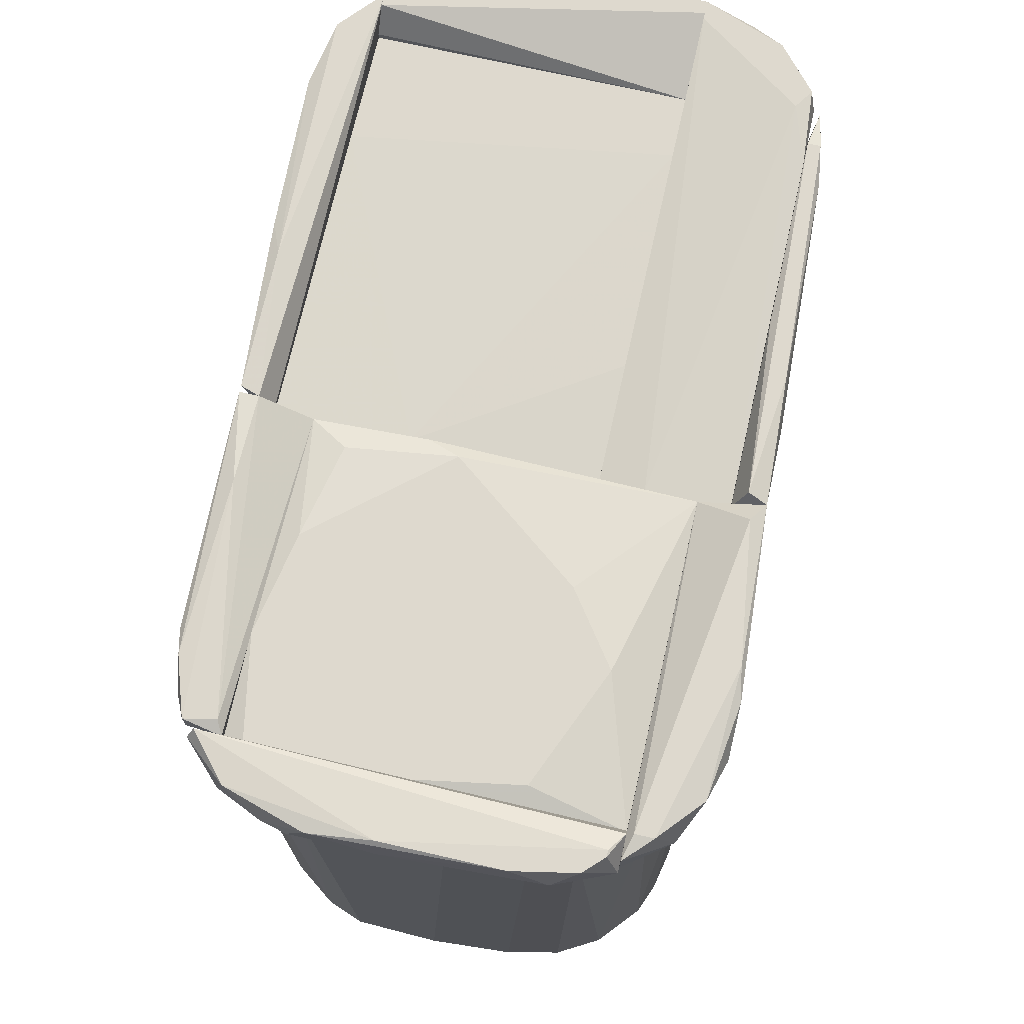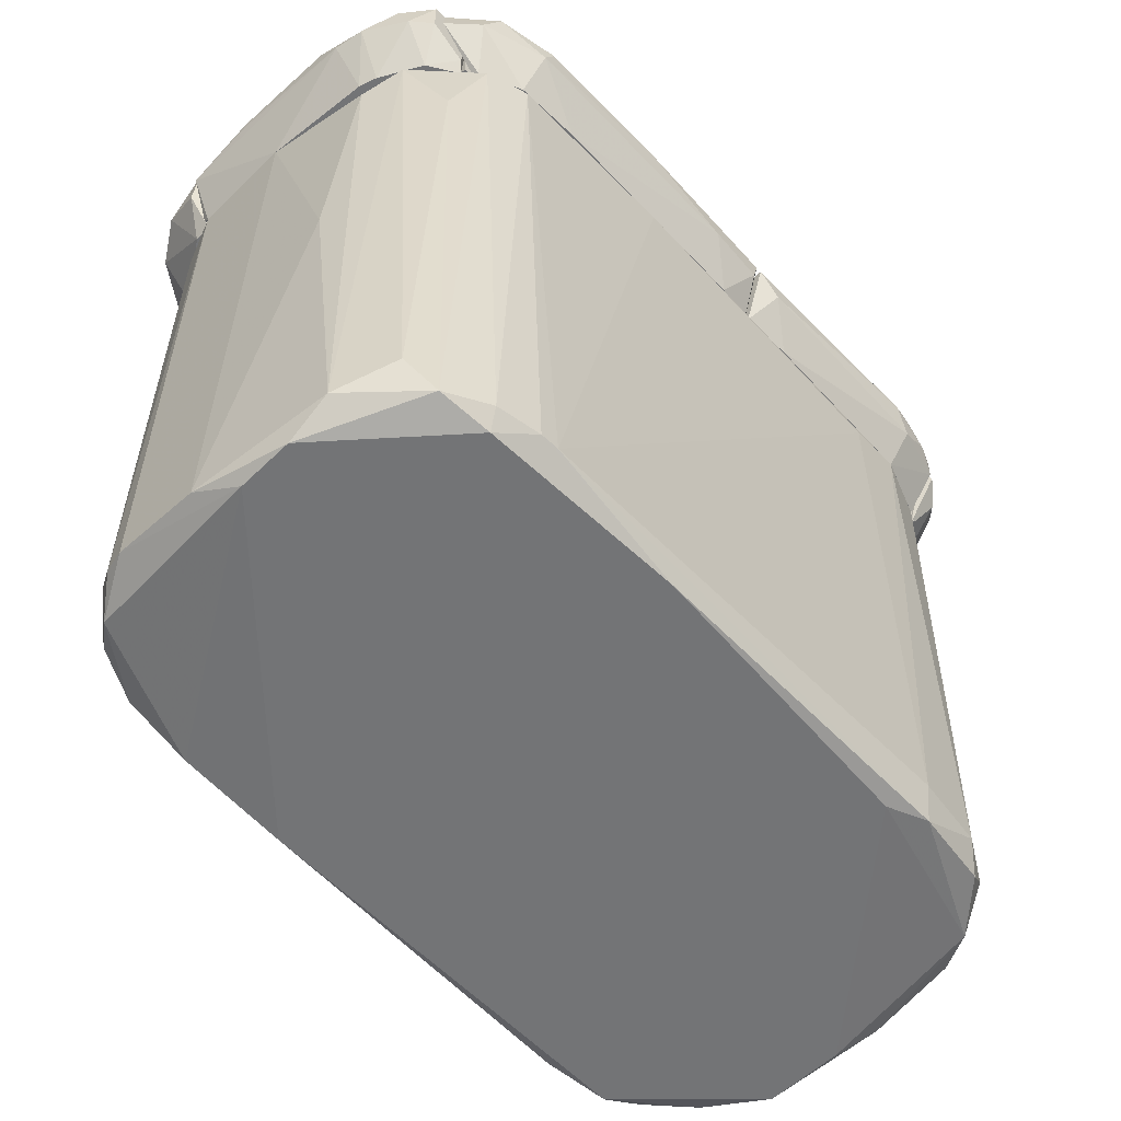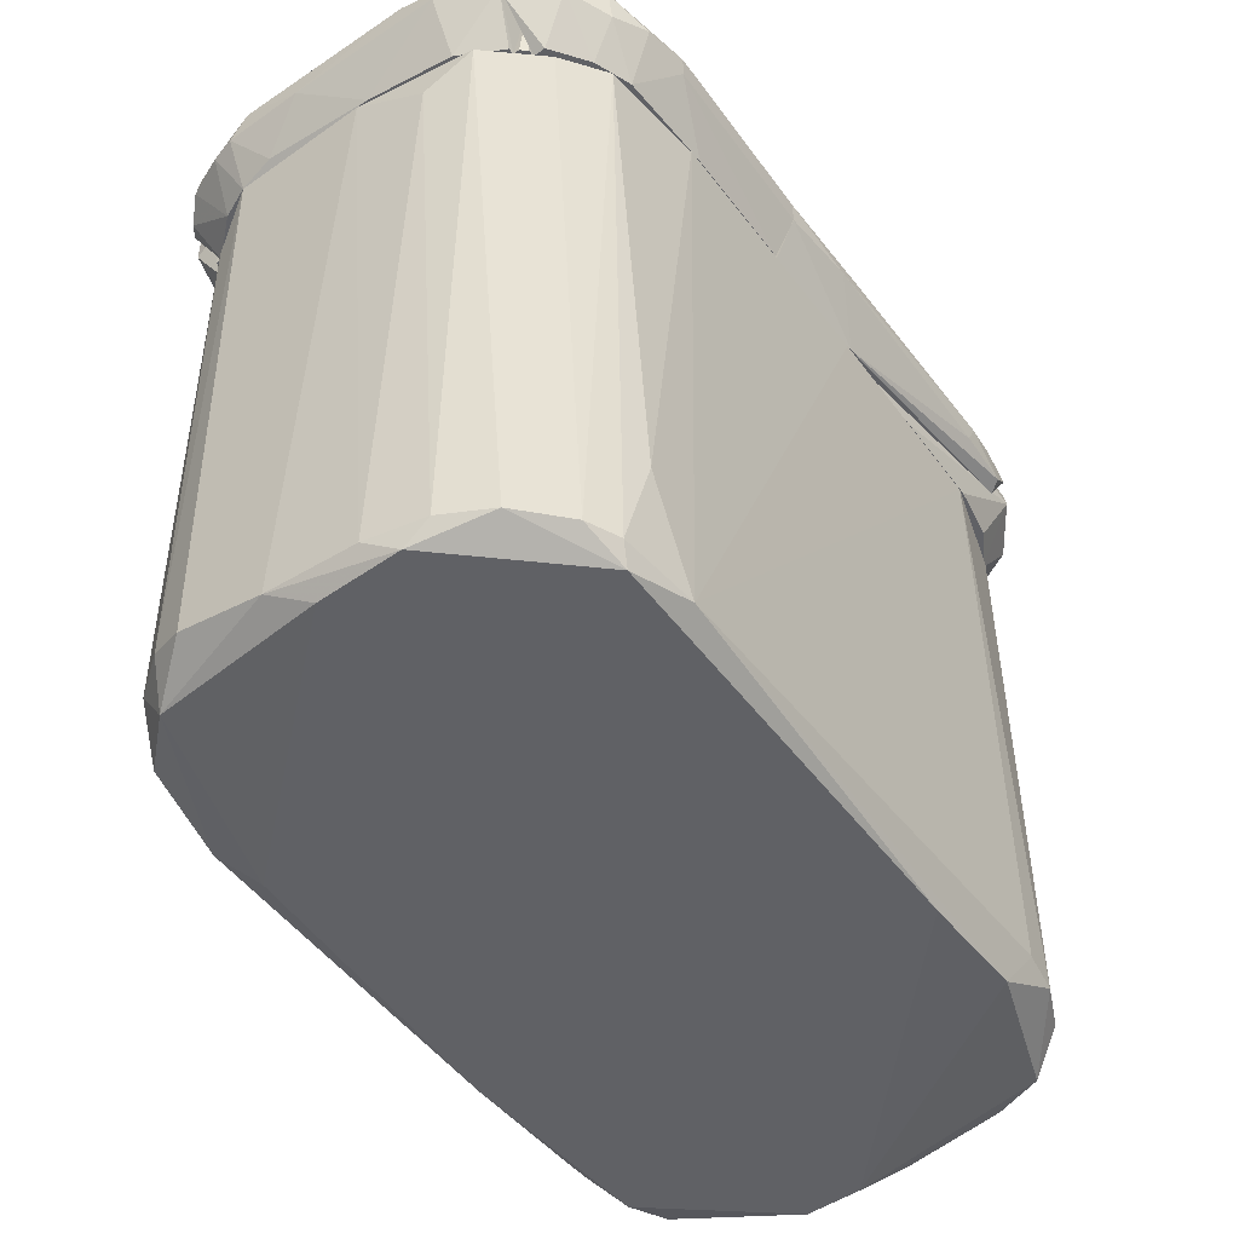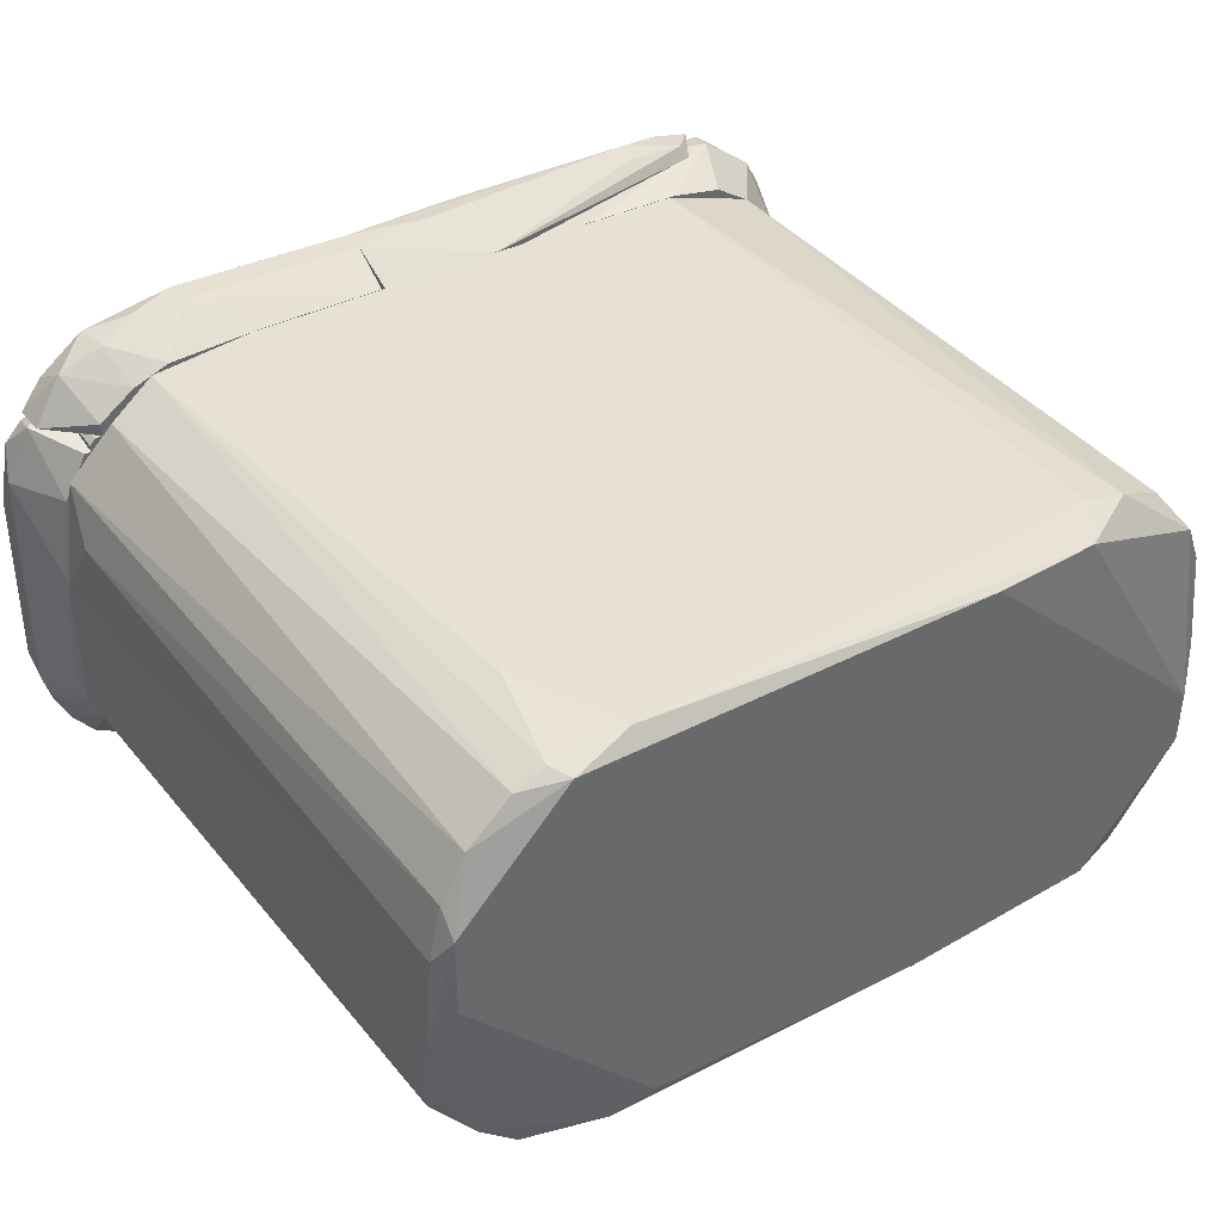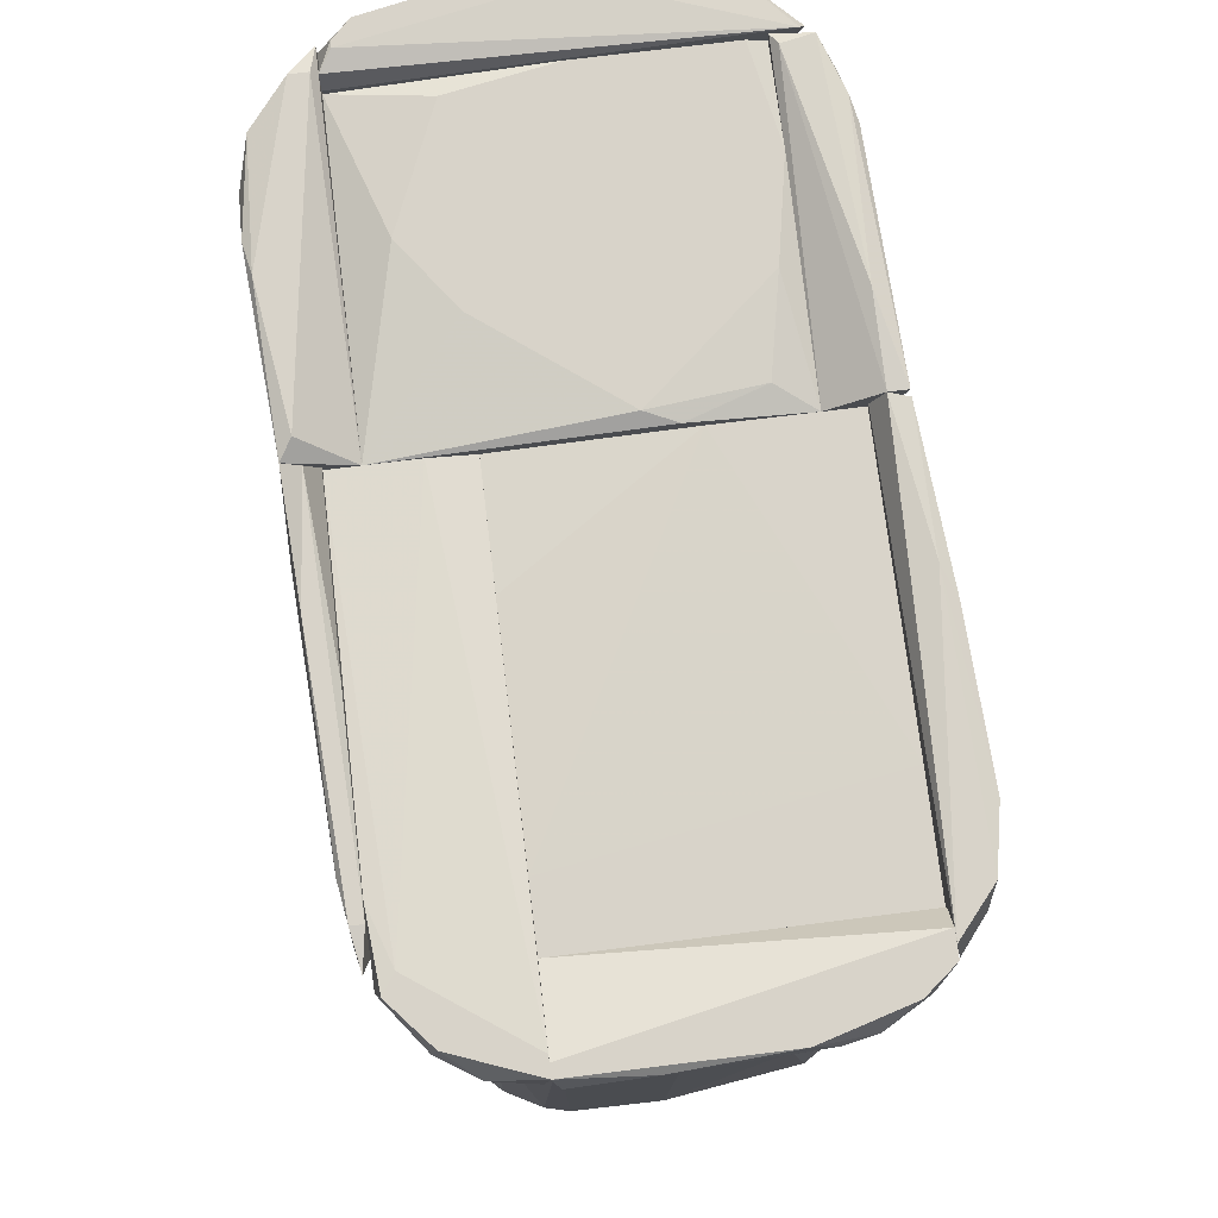
<metadata>
{"format":"obj","ext":"obj","renderer":"f3d","projection":"perspective","resolution":1024,"background":"white","views":[{"elev":71.4,"azim":102.9,"up":"+Z"},{"elev":-56.1,"azim":-44.7,"up":"+Z"},{"elev":-48.2,"azim":128.0,"up":"+Z"},{"elev":40.7,"azim":144.9,"up":"+Y"},{"elev":76.0,"azim":-97.0,"up":"+Z"}]}
</metadata>
<code>
o convex_0
v 0.04475 -0.01616 0.01746
v -0.04872 -0.01256 -0.05013
v -0.04872 -0.006088 -0.05013
v -0.05089 0.009726 0.02466
v 0.03253 0.02699 -0.04797
v 0.03324 0.02627 0.02466
v 0.03684 -0.02191 -0.04797
v -0.03507 -0.02839 0.02466
v -0.03866 0.02339 -0.04582
v -0.03219 -0.02839 -0.04797
v 0.03253 -0.02479 0.02466
v -0.03362 0.02411 0.02466
v 0.04403 0.01332 -0.05013
v 0.04403 0.01692 0.02466
v -0.04729 -0.02047 0.02466
v 0.0462 -0.0104 -0.04582
v -0.04729 0.0162 -0.04797
v 0.0239 0.02771 -0.04869
v 0.02677 -0.02406 -0.04941
v -0.04225 -0.0255 -0.04869
v -0.04441 0.02052 0.02394
v -0.01852 0.02339 -0.05013
v 0.0462 0.003252 0.02466
v -0.05089 -0.001058 -0.04797
v 0.02102 0.02698 0.02466
v 0.04116 0.02123 -0.04797
v -0.05017 -0.01328 -0.007708
v 0.02677 -0.02479 -0.04438
v -0.04872 -0.01759 -0.04726
v 0.0462 -0.01256 0.02466
v -0.05017 0.0126 -0.04582
v -0.01277 -0.02622 -0.05013
v 0.04547 0.009726 -0.04797
v 0.02534 -0.02551 0.02322
v 0.04116 -0.01975 -0.04365
v 0.03971 -0.02191 0.02466
v 0.039 0.02339 0.02322
v -0.05089 -0.002491 0.02466
v -0.03435 0.02411 -0.0451
v -0.0401 -0.02694 0.02466
v -0.04801 0.01691 -0.04222
v -0.01349 -0.02767 0.02466
v 0.0354 -0.02335 -0.04438
v 0.03109 0.02627 -0.05013
v -0.04872 0.01548 0.02466
v 0.04403 0.003971 -0.05013
v -0.03003 -0.02838 -0.04797
v -0.04945 -0.01616 0.02106
v -0.04513 -0.02335 -0.04365
v 0.04403 0.0162 -0.04797
v 0.02965 0.02771 -0.03647
v -0.04441 0.02052 -0.0451
v -0.03723 -0.02766 -0.04797
v 0.04547 0.01188 0.01962
v 0.03612 0.02555 -0.04797
v -0.009172 0.02555 0.02466
v 0.02174 -0.02263 -0.05013
v 0.04187 -0.01616 -0.04869
v 0.0462 -0.000339 -0.04797
v -0.03147 0.02267 -0.04941
v -0.05089 0.009726 -0.04653
v -0.0365 -0.02622 -0.05013
v 0.04475 -0.01472 -0.04438
v -0.0437 -0.02479 0.01459
f 15 49 64
f 6 4 8
f 6 8 11
f 4 6 12
f 2 3 13
f 6 11 14
f 8 4 15
f 12 9 21
f 13 3 22
f 14 11 23
f 3 2 24
f 12 6 25
f 2 20 29
f 24 2 29
f 27 24 29
f 23 11 30
f 16 23 30
f 2 13 32
f 28 11 34
f 1 30 36
f 30 11 36
f 35 1 36
f 6 14 37
f 14 26 37
f 15 4 38
f 4 24 38
f 24 27 38
f 9 12 39
f 12 18 39
f 8 15 40
f 17 31 41
f 11 8 42
f 34 11 42
f 19 7 43
f 11 28 43
f 28 19 43
f 7 35 43
f 36 11 43
f 35 36 43
f 18 5 44
f 13 22 44
f 22 18 44
f 26 13 44
f 4 12 45
f 12 21 45
f 31 4 45
f 21 41 45
f 41 31 45
f 32 13 46
f 8 10 47
f 19 28 47
f 10 32 47
f 32 19 47
f 28 34 47
f 42 8 47
f 34 42 47
f 29 15 48
f 27 29 48
f 15 38 48
f 38 27 48
f 29 20 49
f 15 29 49
f 13 26 50
f 26 14 50
f 33 13 50
f 6 5 51
f 5 18 51
f 25 6 51
f 18 25 51
f 9 17 52
f 21 9 52
f 17 41 52
f 41 21 52
f 10 8 53
f 8 40 53
f 40 20 53
f 14 23 54
f 23 33 54
f 50 14 54
f 33 50 54
f 5 6 55
f 6 37 55
f 37 26 55
f 44 5 55
f 26 44 55
f 18 12 56
f 12 25 56
f 25 18 56
f 19 32 57
f 32 46 57
f 57 46 58
f 7 19 58
f 35 7 58
f 19 57 58
f 16 58 59
f 23 16 59
f 13 33 59
f 33 23 59
f 46 13 59
f 58 46 59
f 3 17 60
f 17 9 60
f 22 3 60
f 18 22 60
f 9 39 60
f 39 18 60
f 17 3 61
f 3 24 61
f 24 4 61
f 4 31 61
f 31 17 61
f 20 2 62
f 2 32 62
f 32 10 62
f 10 53 62
f 53 20 62
f 30 1 63
f 16 30 63
f 1 35 63
f 35 58 63
f 58 16 63
f 40 15 64
f 20 40 64
f 49 20 64
o convex_1
v 0.03684 0.02843 0.03329
v 0.004488 0.02124 0.02466
v 0.004488 0.02124 0.02969
v 0.04475 0.02124 0.02969
v 0.03109 0.02699 0.02466
v 0.004488 0.02843 0.03041
v 0.04188 0.02196 0.03401
v 0.006648 0.02699 0.03401
v 0.03972 0.02124 0.02466
v 0.005209 0.02627 0.02466
v 0.02605 0.02987 0.03041
v 0.02246 0.02915 0.03401
v 0.04115 0.02627 0.03041
v 0.04475 0.02124 0.03329
v 0.004488 0.02843 0.03329
v 0.03181 0.02987 0.03113
v 0.03972 0.02268 0.02466
v 0.03612 0.02843 0.02969
v 0.02605 0.02987 0.03329
v 0.04188 0.02411 0.03401
v 0.01959 0.02699 0.02466
v 0.0354 0.02555 0.02466
f 69 82 86
f 67 66 68
f 66 67 70
f 67 71 72
f 68 66 73
f 66 69 73
f 69 66 74
f 66 70 74
f 74 70 75
f 72 71 76
f 67 68 78
f 71 67 78
f 68 77 78
f 70 67 79
f 67 72 79
f 75 70 79
f 72 76 79
f 69 75 80
f 68 73 81
f 73 69 81
f 77 68 81
f 65 77 82
f 69 80 82
f 80 65 82
f 76 65 83
f 75 79 83
f 79 76 83
f 80 75 83
f 65 80 83
f 65 76 84
f 76 71 84
f 77 65 84
f 71 78 84
f 78 77 84
f 69 74 85
f 74 75 85
f 75 69 85
f 81 69 86
f 77 81 86
f 82 77 86
o convex_2
v -0.01566 -0.03054 0.03329
v -0.04081 -0.02623 0.02466
v -0.04081 -0.02551 0.02466
v 0.004484 -0.02551 0.02466
v -0.04586 -0.02551 0.03401
v -0.03507 -0.03126 0.03041
v 0.004484 -0.02695 0.03329
v 0.003044 -0.0291 0.03041
v -0.02788 -0.02839 0.02466
v -0.04081 -0.02982 0.03401
v 0.004484 -0.02551 0.03041
v -0.04298 -0.0291 0.03041
v -0.000555 -0.02695 0.02466
v 0.003764 -0.0291 0.03329
v -0.01206 -0.0291 0.03401
v -0.004148 -0.02982 0.03041
v -0.03579 -0.02839 0.02466
v -0.04658 -0.02623 0.02969
v -0.03363 -0.03126 0.03329
f 87 101 105
f 88 89 90
f 90 89 91
f 88 90 95
f 90 91 97
f 93 90 97
f 91 93 97
f 96 91 98
f 92 96 98
f 90 94 99
f 95 90 99
f 90 93 100
f 94 90 100
f 93 91 101
f 91 96 101
f 100 93 101
f 87 100 101
f 87 92 102
f 92 95 102
f 99 94 102
f 95 99 102
f 94 100 102
f 100 87 102
f 88 95 103
f 95 92 103
f 98 88 103
f 92 98 103
f 89 88 104
f 91 89 104
f 88 98 104
f 98 91 104
f 92 87 105
f 96 92 105
f 101 96 105
o convex_3
v -0.05233 0.0162 0.03185
v 0.004484 0.02483 0.02969
v 0.004484 0.01548 0.02969
v -0.05017 0.01045 0.02466
v -0.03435 0.02411 0.02466
v 0.004484 0.01045 0.02466
v -0.05089 0.01045 0.03401
v -0.04441 0.02411 0.03401
v 0.004484 0.02483 0.02466
v 0.004484 0.01045 0.02898
v -0.04513 0.0198 0.02466
v -0.04369 0.02483 0.03113
v -0.04226 0.02267 0.03401
v -0.04945 0.02052 0.03041
v -0.05305 0.01045 0.03401
v -0.02213 0.02483 0.02466
v -0.05017 0.01261 0.02466
v -0.04945 0.0198 0.03401
v -0.05305 0.01117 0.02969
v -0.03578 0.02483 0.03329
v -0.04082 0.02267 0.02466
f 116 117 126
f 107 108 111
f 109 110 111
f 109 111 112
f 107 111 114
f 111 110 114
f 111 108 115
f 108 112 115
f 112 111 115
f 110 109 116
f 107 114 117
f 108 107 118
f 112 108 118
f 113 112 118
f 113 117 119
f 117 116 119
f 109 112 120
f 112 113 120
f 114 110 121
f 117 114 121
f 110 117 121
f 116 109 122
f 106 119 122
f 119 116 122
f 119 106 123
f 113 119 123
f 106 120 123
f 120 113 123
f 120 106 124
f 109 120 124
f 122 109 124
f 106 122 124
f 107 117 125
f 117 113 125
f 118 107 125
f 113 118 125
f 110 116 126
f 117 110 126
o convex_4
v -0.03794 0.02483 0.03401
v -0.009903 0.02483 0.02466
v -0.009903 0.02555 0.02466
v 0.003761 0.02627 0.03401
v -0.004869 0.02843 0.03113
v -0.03939 0.02627 0.03041
v 0.004484 0.02483 0.02466
v 0.004484 0.02843 0.03329
v 0.004484 0.02483 0.03041
v -0.03794 0.02627 0.03401
v -0.0401 0.02483 0.02969
v 0.004484 0.02843 0.03041
v -0.03219 0.02699 0.03041
v -0.03362 0.02699 0.03329
v -0.01637 0.02483 0.03329
v 0.004484 0.02555 0.02466
v -0.009903 0.02771 0.03401
v -0.04226 0.02555 0.03329
f 132 137 144
f 127 128 133
f 128 129 133
f 127 133 135
f 133 134 135
f 134 130 135
f 127 130 136
f 128 127 137
f 129 128 137
f 132 129 137
f 129 131 138
f 131 134 138
f 134 133 138
f 131 129 139
f 129 132 139
f 134 131 140
f 132 136 140
f 131 139 140
f 139 132 140
f 130 127 141
f 127 135 141
f 135 130 141
f 133 129 142
f 129 138 142
f 138 133 142
f 130 134 143
f 136 130 143
f 134 140 143
f 140 136 143
f 127 136 144
f 136 132 144
f 137 127 144
o convex_5
v 0.04835 -0.01544 0.03041
v 0.04476 0.01979 0.03401
v 0.04404 0.01979 0.03401
v 0.04188 0.01979 0.02466
v 0.04116 -0.02407 0.03329
v 0.04116 -0.02048 0.02466
v 0.0462 0.004688 0.02466
v 0.04835 0.01044 0.03401
v 0.04116 0.02124 0.03113
v 0.04835 0.01476 0.03113
v 0.04907 -0.0104 0.03329
v 0.0462 -0.01256 0.02466
v 0.04907 -0.003215 0.03041
v 0.0462 -0.02048 0.03113
v 0.04548 0.02124 0.03041
v 0.04188 0.02124 0.03329
v 0.04116 0.01979 0.02466
v 0.04476 0.01476 0.02466
v 0.04835 -0.003215 0.03401
v 0.0462 -0.01975 0.03329
v 0.04404 -0.02263 0.02969
v 0.04691 0.01764 0.03401
v 0.04476 -0.01616 0.02466
v 0.04907 -0.01256 0.03041
v 0.04691 -0.008247 0.02538
v 0.04188 -0.02479 0.03185
f 165 158 170
f 150 148 151
f 146 147 152
f 150 149 153
f 150 151 156
f 151 154 157
f 154 152 157
f 152 155 157
f 147 146 160
f 149 147 160
f 153 149 160
f 146 159 160
f 159 153 160
f 148 150 161
f 150 153 161
f 153 159 161
f 159 148 161
f 151 148 162
f 154 151 162
f 148 159 162
f 159 154 162
f 147 149 163
f 152 147 163
f 155 152 163
f 155 163 164
f 145 155 164
f 158 145 164
f 163 149 164
f 146 152 166
f 152 154 166
f 159 146 166
f 154 159 166
f 156 145 167
f 150 156 167
f 145 158 167
f 165 150 167
f 158 165 167
f 155 145 168
f 145 156 168
f 157 155 168
f 157 168 169
f 156 151 169
f 151 157 169
f 168 156 169
f 149 150 170
f 164 149 170
f 158 164 170
f 150 165 170
o convex_6
v -0.04298 -0.02551 0.0261
v -0.05377 0.001093 0.03257
v -0.05377 0.001093 0.03329
v -0.04226 0.01045 0.03041
v -0.05089 0.009724 0.02466
v -0.04442 -0.02551 0.03401
v -0.05233 -0.01831 0.03113
v -0.04226 0.01045 0.02466
v -0.05161 0.01045 0.03401
v -0.04873 -0.0176 0.02466
v -0.04226 -0.02551 0.03113
v -0.05017 -0.02191 0.03401
v -0.04226 -0.02479 0.02466
v -0.0473 -0.02551 0.02969
v -0.05089 -0.002501 0.02466
v -0.05377 0.009724 0.03113
v -0.05305 -0.01472 0.03113
v -0.05305 -0.01184 0.03401
v -0.05305 0.01045 0.03401
v -0.04586 -0.02263 0.02466
v -0.05089 0.01045 0.02538
v -0.04945 -0.02335 0.03041
v -0.0473 -0.02551 0.03401
v -0.04945 -0.01544 0.02466
f 177 187 194
f 176 174 179
f 174 178 179
f 175 178 180
f 176 171 181
f 174 176 181
f 178 174 181
f 176 179 182
f 180 178 183
f 181 171 183
f 178 181 183
f 171 176 184
f 175 180 185
f 172 173 186
f 175 185 186
f 186 185 187
f 173 172 187
f 172 186 187
f 177 182 188
f 182 179 188
f 173 187 188
f 187 177 188
f 179 178 189
f 186 173 189
f 173 188 189
f 188 179 189
f 183 171 190
f 180 183 190
f 171 184 190
f 178 175 191
f 175 186 191
f 189 178 191
f 186 189 191
f 177 180 192
f 182 177 192
f 180 190 192
f 190 184 192
f 176 182 193
f 184 176 193
f 182 192 193
f 192 184 193
f 180 177 194
f 185 180 194
f 187 185 194
o convex_7
v -0.04226 -0.02551 0.03041
v 0.004484 0.01045 0.02897
v 0.004484 0.01045 0.02466
v 0.004484 -0.02551 0.02466
v -0.04226 0.01045 0.02466
v -0.04226 -0.02551 0.02466
v -0.04226 0.01045 0.03041
v 0.004484 -0.02551 0.02969
v -0.03507 0.01045 0.03041
v 0.004484 -0.01041 0.02969
v -0.02931 -0.02551 0.03041
v -0.009184 0.01045 0.02969
f 204 196 206
f 197 196 198
f 196 197 199
f 197 198 199
f 198 195 200
f 195 199 200
f 199 198 200
f 199 195 201
f 196 199 201
f 198 196 202
f 195 198 202
f 196 201 203
f 201 195 203
f 202 196 204
f 195 202 205
f 203 195 205
f 202 204 205
f 204 203 205
f 196 203 206
f 203 204 206
o convex_8
v 0.03756 -0.02695 0.03185
v 0.004487 -0.02623 0.02466
v 0.004487 -0.02119 0.02466
v 0.004487 -0.02911 0.03329
v 0.04116 -0.02119 0.03257
v 0.03972 -0.02192 0.02466
v 0.004487 -0.02119 0.02969
v 0.03325 -0.02767 0.02969
v 0.01456 -0.02695 0.03401
v 0.03253 -0.02479 0.02466
v 0.04044 -0.02551 0.03329
v 0.007366 -0.02911 0.03041
v 0.03109 -0.02839 0.03257
v 0.03972 -0.02119 0.02466
v 0.03972 -0.02192 0.03329
v 0.004487 -0.02695 0.03329
v 0.01096 -0.02623 0.02466
v 0.04044 -0.02551 0.03041
v 0.03396 -0.02767 0.03329
f 210 219 225
f 209 208 210
f 208 209 212
f 209 210 213
f 211 209 213
f 208 212 216
f 210 208 218
f 218 214 219
f 214 207 219
f 210 218 219
f 209 211 220
f 212 209 220
f 211 212 220
f 211 213 221
f 217 211 221
f 215 217 221
f 213 210 222
f 210 215 222
f 221 213 222
f 215 221 222
f 208 216 223
f 216 214 223
f 218 208 223
f 214 218 223
f 212 211 224
f 207 214 224
f 216 212 224
f 214 216 224
f 217 207 224
f 211 217 224
f 215 210 225
f 207 217 225
f 217 215 225
f 219 207 225
o convex_9
v 0.039 0.01044 0.03185
v 0.004487 -0.02119 0.02466
v 0.04116 -0.02119 0.02466
v 0.004487 0.02124 0.02466
v 0.007366 -0.01688 0.03113
v 0.04116 0.02051 0.02466
v 0.004487 0.02124 0.02969
v 0.04116 -0.02119 0.03113
v 0.04116 0.02124 0.03041
v 0.005927 -0.004652 0.03185
v 0.02965 -0.02119 0.03185
v 0.02534 0.01619 0.03185
v 0.004487 -0.02119 0.02969
v 0.04116 -0.01903 0.03185
v 0.04044 0.02124 0.02466
v 0.01815 -0.01903 0.03185
v 0.01743 0.01044 0.03185
v 0.004487 -0.008249 0.03113
v 0.04116 -0.001774 0.03185
f 226 239 244
f 228 227 229
f 228 229 231
f 229 227 232
f 227 228 233
f 228 231 233
f 233 231 234
f 229 232 234
f 227 233 236
f 226 235 236
f 234 232 237
f 226 234 237
f 235 226 237
f 232 227 238
f 227 236 238
f 233 234 239
f 236 233 239
f 226 236 239
f 231 229 240
f 234 231 240
f 229 234 240
f 235 230 241
f 236 235 241
f 230 238 241
f 238 236 241
f 232 235 242
f 237 232 242
f 235 237 242
f 230 235 243
f 235 232 243
f 232 238 243
f 238 230 243
f 234 226 244
f 239 234 244

</code>
